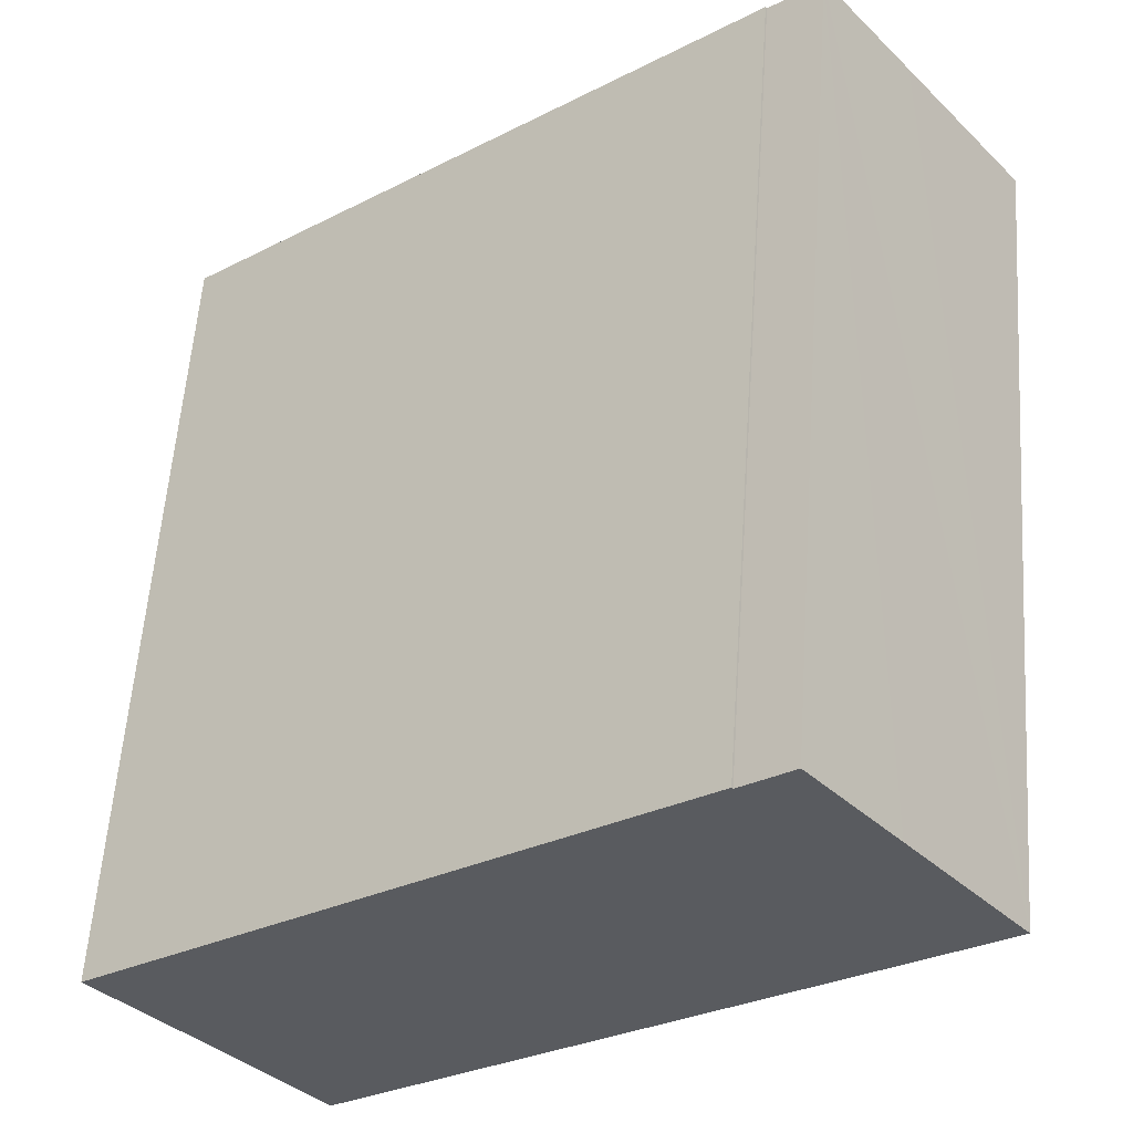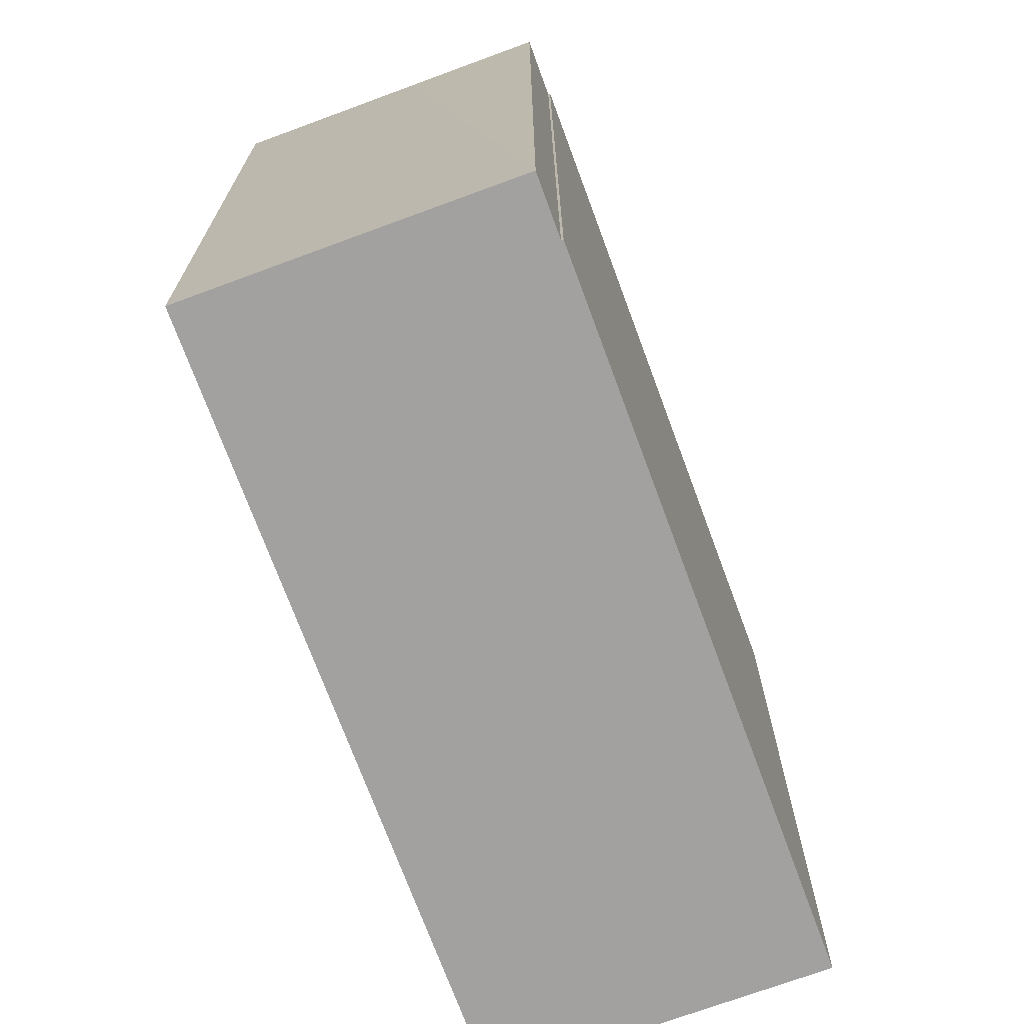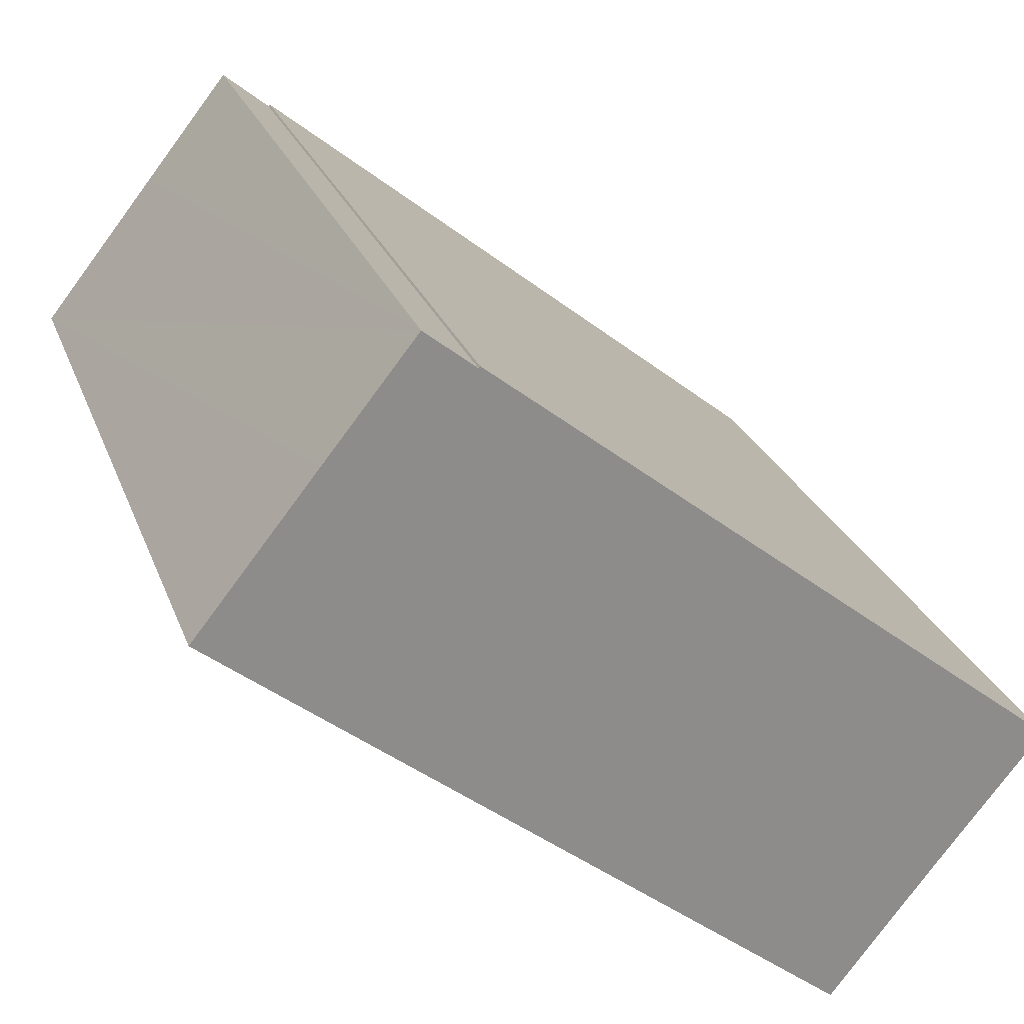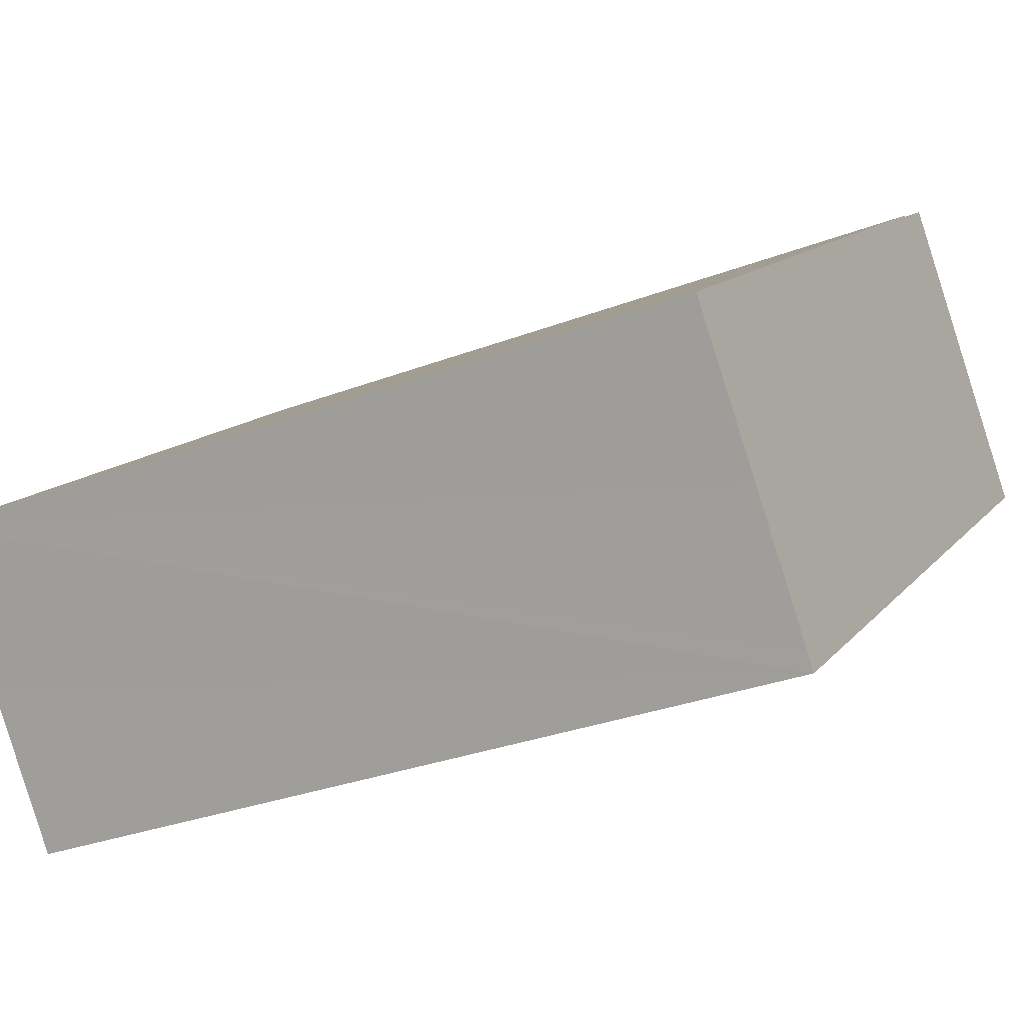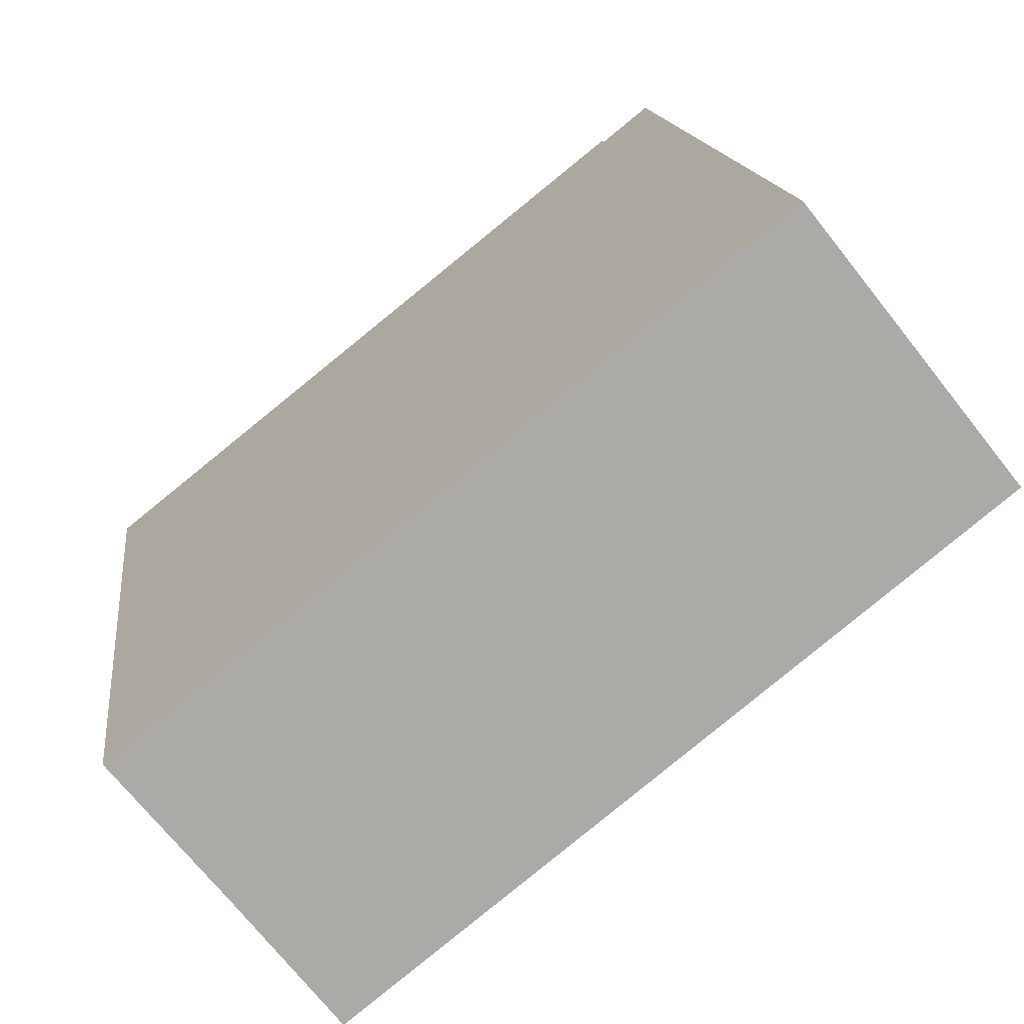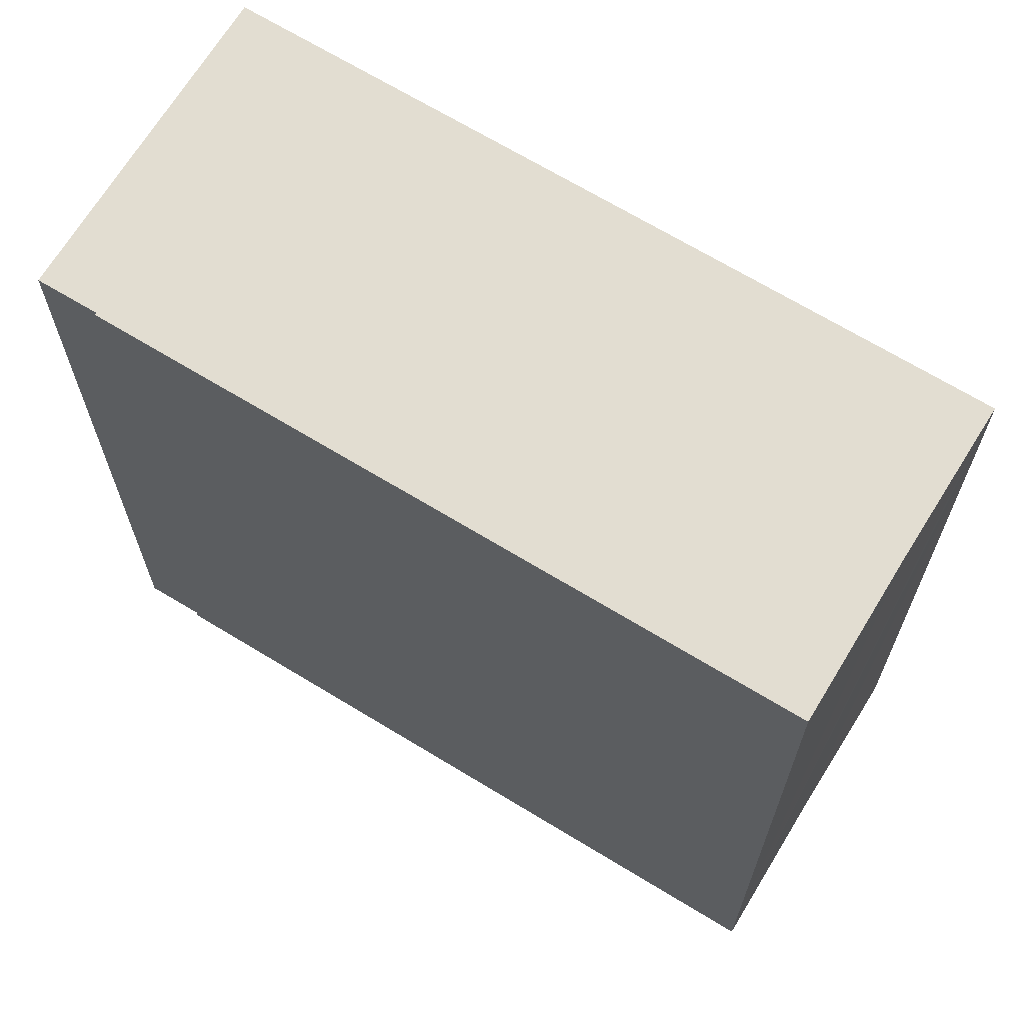
<metadata>
{"format":"obj","ext":"obj","renderer":"f3d","projection":"perspective","resolution":1024,"background":"white","views":[{"elev":57.7,"azim":-176.0,"up":"+Z"},{"elev":-72.2,"azim":-31.2,"up":"+Y"},{"elev":25.3,"azim":-17.4,"up":"+Z"},{"elev":-30.3,"azim":119.0,"up":"+Z"},{"elev":14.7,"azim":173.2,"up":"+Z"},{"elev":68.4,"azim":69.9,"up":"+Y"}]}
</metadata>
<code>
v  17.4 17.04 -4.81
v  5.413 17.04 4.67
v  5.441 17.04 4.709
v  0 17.04 1.043e-15
v  15.17 17.04 -7.59
v  13.26 17.04 -10.04
v  13.01 17.04 -10.37
v  2.519 17.04 3.168
v  4.379 17.04 5.502
v  4.379 -3.369e-16 5.502
v  5.413 -2.86e-16 4.67
v  5.441 -2.883e-16 4.709
v  17.4 2.945e-16 -4.81
v  2.519 -1.94e-16 3.168
v  0 0 0
v  15.17 4.648e-16 -7.59
v  13.01 6.347e-16 -10.37
v  13.26 6.149e-16 -10.04
g defaultobject
f 1 2 3
f 2 1 4
f 4 1 5
f 4 5 6
f 4 6 7
f 2 8 9
f 8 2 4
f 10 2 9
f 2 10 11
f 12 1 3
f 1 12 13
f 11 3 2
f 3 11 12
f 8 10 9
f 10 8 4
f 10 4 14
f 14 4 15
f 13 5 1
f 5 13 6
f 6 13 7
f 7 13 16
f 7 16 17
f 17 16 18
f 17 4 7
f 4 17 15
f 12 16 13
f 16 12 11
f 16 11 10
f 16 10 14
f 16 14 18
f 18 14 15
f 18 15 17

</code>
